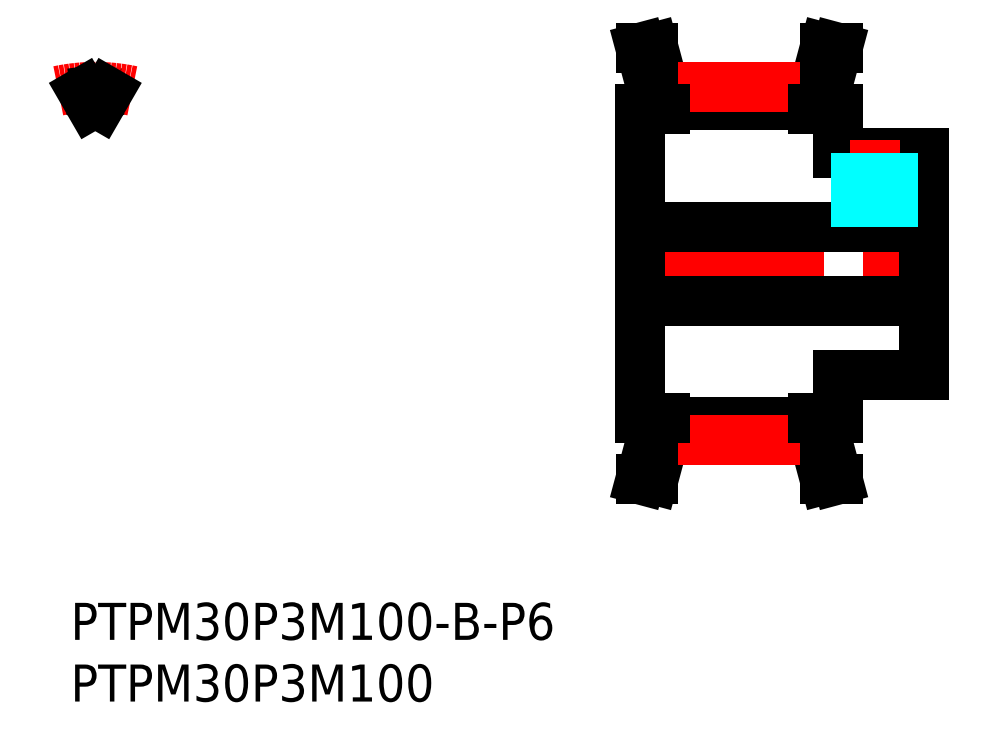
<metadata>
{"format":"dxf","ext":"dxf","renderer":"ezdxf+matplotlib","layout":"modelspace","background":"white","min_lineweight":24,"dpi":150}
</metadata>
<code>
0
SECTION
2
ENTITIES
0
INSERT
8
MSM_CONTINUOUS
2
*U13
10
0
20
0
30
0
0
INSERT
8
MSM_CONTINUOUS
2
*U14
10
0
20
0
30
0
0
LINE
8
MSM_CONTINUOUS
10
48.19
20
13.55
30
0
11
47.23
21
10
31
0
0
LINE
8
MSM_CONTINUOUS
10
60.19
20
13.55
30
0
11
61.14
21
10
31
0
0
LINE
8
MSM_CONTINUOUS
10
60.19
20
41.45
30
0
11
61.14
21
45
31
0
0
LINE
8
MSM_CONTINUOUS
10
48.19
20
41.45
30
0
11
47.23
21
45
31
0
0
LINE
8
MSM_CONTINUOUS
10
62.19
20
36.5
30
0
11
69.19
21
36.5
31
0
0
LINE
8
MSM_CONTINUOUS
10
62.19
20
40
30
0
11
62.19
21
36.5
31
0
0
LINE
8
MSM_CONTINUOUS
10
60.19
20
41.45
30
0
11
60.19
21
40
31
0
0
LINE
8
MSM_CONTINUOUS
10
48.19
20
40
30
0
11
48.19
21
41.45
31
0
0
LINE
8
MSM_CONTINUOUS
10
48.19
20
40.36
30
0
11
60.19
21
40.36
31
0
0
LINE
8
MSM_CONTINUOUS
10
48.19
20
41.45
30
0
11
60.19
21
41.45
31
0
0
LINE
8
MSM_CENTER
10
48.08
20
41.82
30
0
11
60.29
21
41.82
31
0
0
LINE
8
MSM_CONTINUOUS
10
69.19
20
18.5
30
0
11
62.19
21
18.5
31
0
0
LINE
8
MSM_CONTINUOUS
10
62.19
20
18.5
30
0
11
62.19
21
15
31
0
0
LINE
8
MSM_CONTINUOUS
10
60.19
20
15
30
0
11
60.19
21
13.55
31
0
0
LINE
8
MSM_CONTINUOUS
10
48.19
20
13.55
30
0
11
48.19
21
15
31
0
0
LINE
8
MSM_CONTINUOUS
10
60.19
20
14.64
30
0
11
48.19
21
14.64
31
0
0
LINE
8
MSM_CONTINUOUS
10
60.19
20
13.55
30
0
11
48.19
21
13.55
31
0
0
LINE
8
MSM_CENTER
10
45.19
20
27.5
30
0
11
70.19
21
27.5
31
0
0
LINE
8
MSM_CENTER
10
48.08
20
13.18
30
0
11
60.29
21
13.18
31
0
0
LINE
8
MSM_CONTINUOUS
10
46.19
20
15
30
0
11
46.19
21
40
31
0
0
LINE
8
MSM_CONTINUOUS
10
69.19
20
36.5
30
0
11
69.19
21
18.5
31
0
0
LINE
8
MSM_CONTINUOUS
10
61.19
20
41.31
30
0
11
61.19
21
40
31
0
0
LINE
8
MSM_CONTINUOUS
10
47.19
20
40
30
0
11
47.19
21
41.31
31
0
0
LINE
8
MSM_CONTINUOUS
10
61.19
20
15
30
0
11
61.19
21
13.69
31
0
0
LINE
8
MSM_CONTINUOUS
10
47.19
20
13.69
30
0
11
47.19
21
15
31
0
0
LINE
8
MSM_CENTER
10
65.19
20
37.5
30
0
11
65.19
21
29.5
31
0
0
LINE
8
MSM_CONTINUOUS
10
60.19
20
40
30
0
11
62.19
21
40
31
0
0
LINE
8
MSM_CONTINUOUS
10
46.19
20
40
30
0
11
48.19
21
40
31
0
0
LINE
8
MSM_CONTINUOUS
10
48.19
20
15
30
0
11
46.19
21
15
31
0
0
LINE
8
MSM_CONTINUOUS
10
62.19
20
15
30
0
11
60.19
21
15
31
0
0
LINE
8
MSM_CONTINUOUS
10
61.14
20
45
30
0
11
62.17
21
45
31
0
0
LINE
8
MSM_CONTINUOUS
10
47.23
20
45
30
0
11
46.2
21
45
31
0
0
LINE
8
MSM_CONTINUOUS
10
61.14
20
10
30
0
11
62.17
21
10
31
0
0
LINE
8
MSM_CONTINUOUS
10
47.23
20
10
30
0
11
46.2
21
10
31
0
0
LINE
8
MSM_CENTER
10
2
20
39.36
30
0
11
2
21
42.82
31
0
0
ARC
8
MSM_CONTINUOUS
10
2
20
27.5
30
0
40
12.86
50
88.27
51
91.73
0
ARC
8
MSM_CONTINUOUS
10
2
20
27.5
30
0
40
13.95
50
81.75
51
85.89
0
ARC
8
MSM_CENTER
10
2
20
27.5
30
0
40
14.32
50
77.91
51
102.1
0
LINE
8
MSM_CONTINUOUS
10
1.613
20
40.35
30
0
11
1
21
41.41
31
0
0
LINE
8
MSM_CONTINUOUS
10
2.387
20
40.35
30
0
11
3
21
41.41
31
0
0
ARC
8
MSM_CONTINUOUS
10
2
20
27.5
30
0
40
13.95
50
94.11
51
98.25
0
LINE
8
MSM_CONTINUOUS
10
47.19
20
13.69
30
0
11
46.2
21
10
31
0
0
LINE
8
MSM_CONTINUOUS
10
61.19
20
13.69
30
0
11
62.17
21
10
31
0
0
LINE
8
MSM_CONTINUOUS
10
61.19
20
41.31
30
0
11
62.17
21
45
31
0
0
LINE
8
MSM_CONTINUOUS
10
47.19
20
41.31
30
0
11
46.2
21
45
31
0
0
LINE
8
MSM_CONTINUOUS
10
46.19
20
24.5
30
0
11
69.19
21
24.5
31
0
0
LINE
8
MSM_CONTINUOUS
10
46.19
20
30.5
30
0
11
69.19
21
30.5
31
0
0
LINE
8
MSM_DASHED
10
63.96
20
30.5
30
0
11
63.96
21
36.5
31
0
0
LINE
8
MSM_DASHED
10
66.41
20
30.5
30
0
11
66.41
21
36.5
31
0
0
LINE
8
MSM_DASHED
10
63.69
20
30.5
30
0
11
63.69
21
36.5
31
0
0
LINE
8
MSM_DASHED
10
66.69
20
30.5
30
0
11
66.69
21
36.5
31
0
0
ENDSEC
0
EOF

</code>
